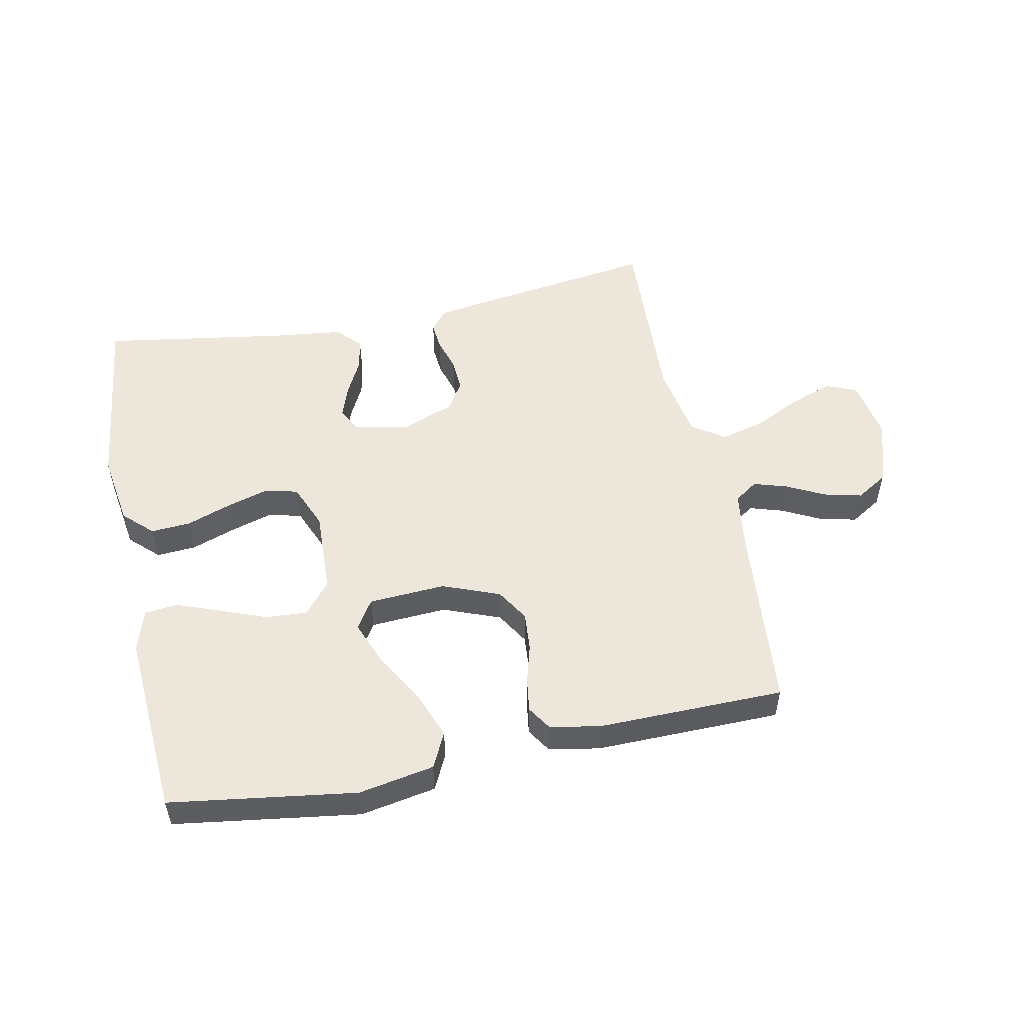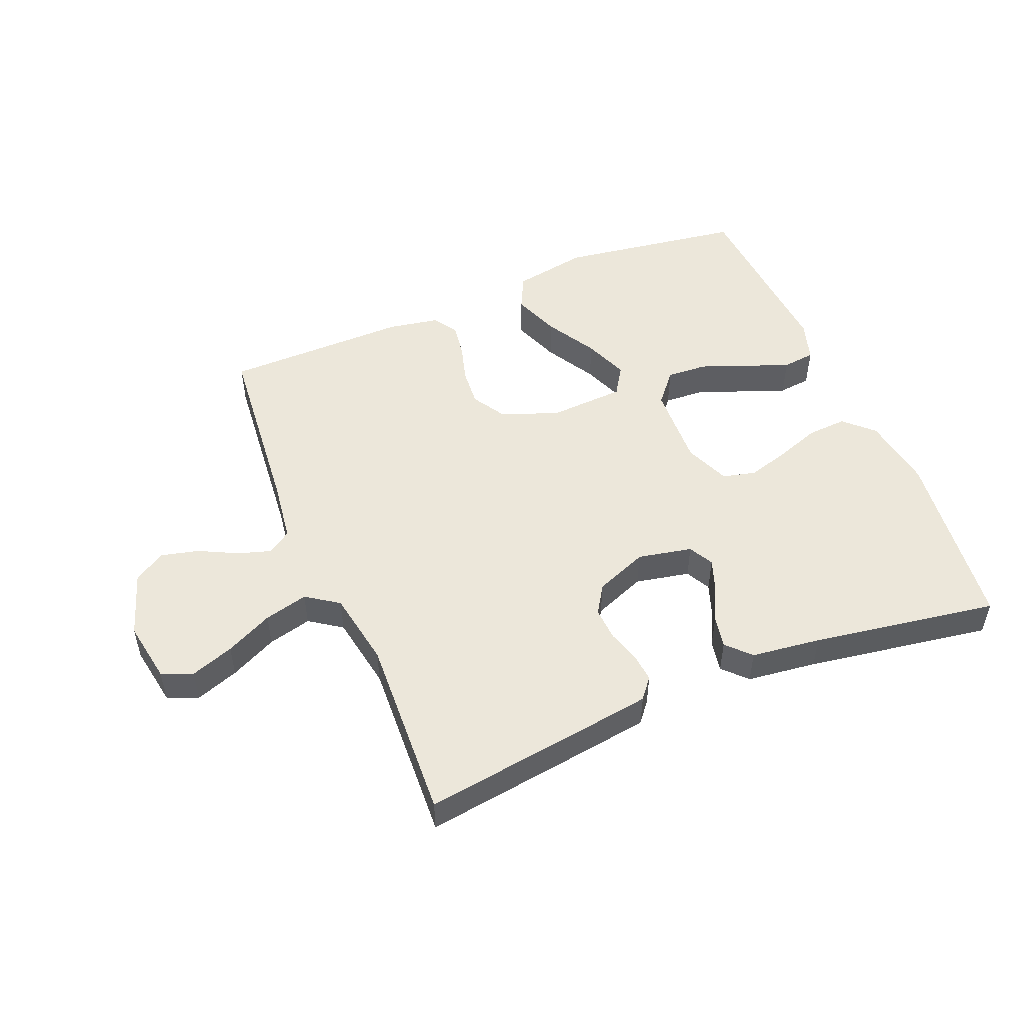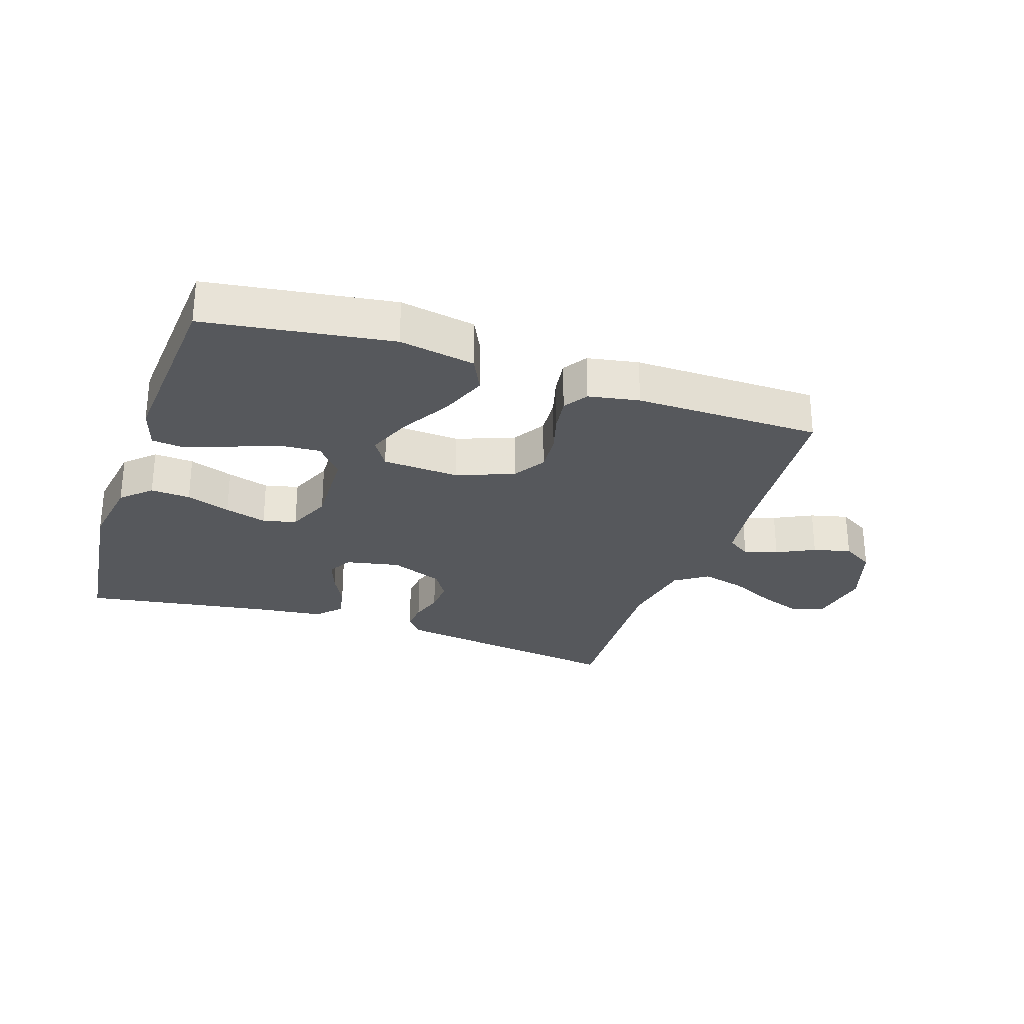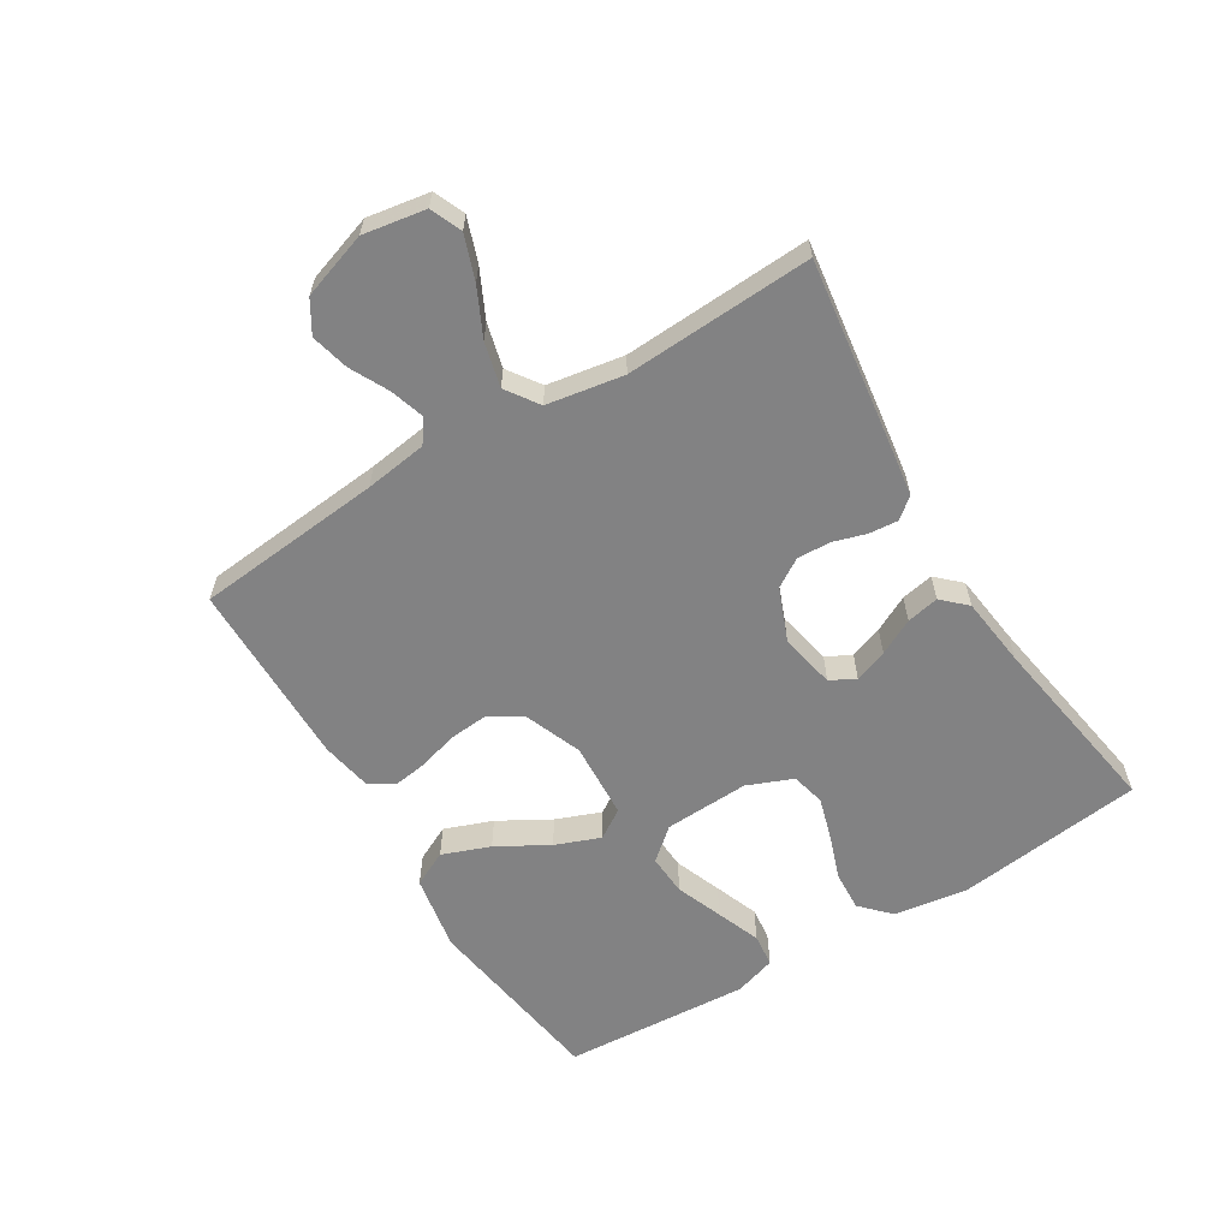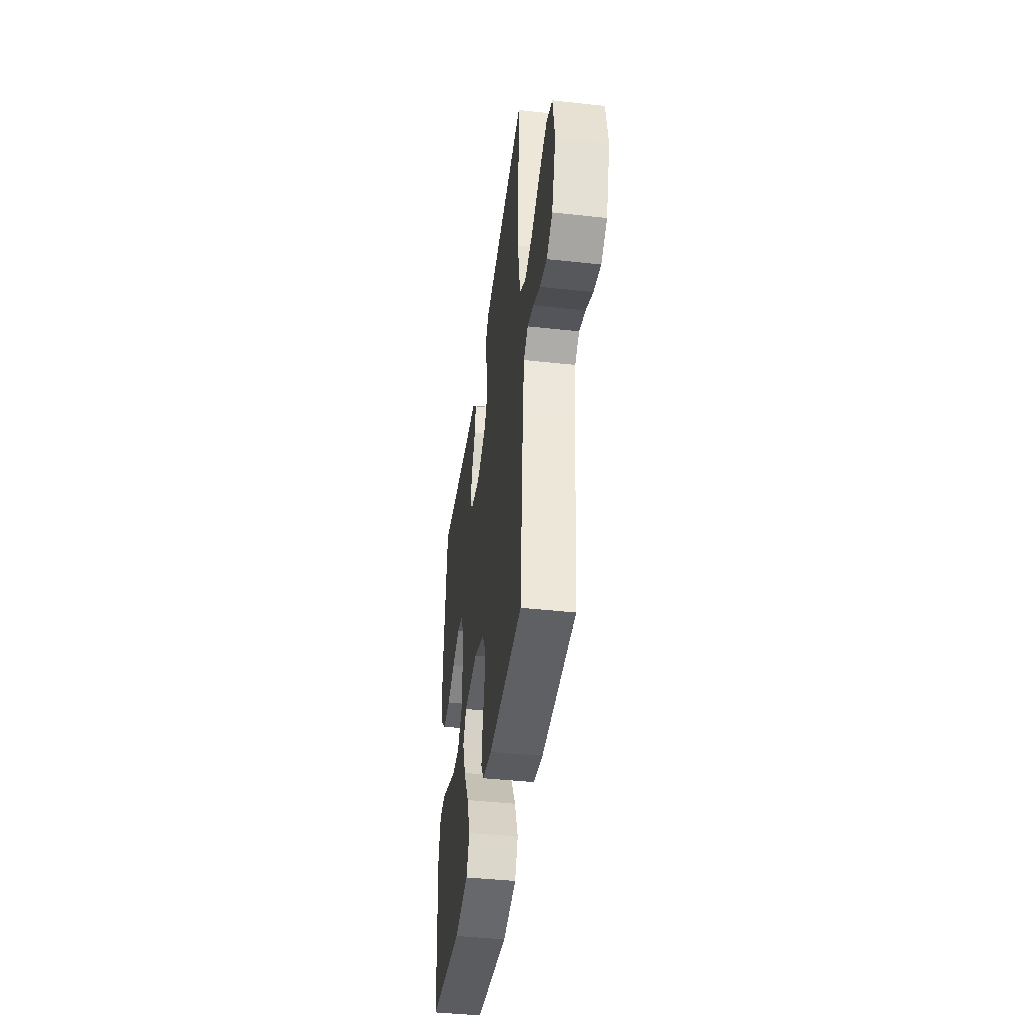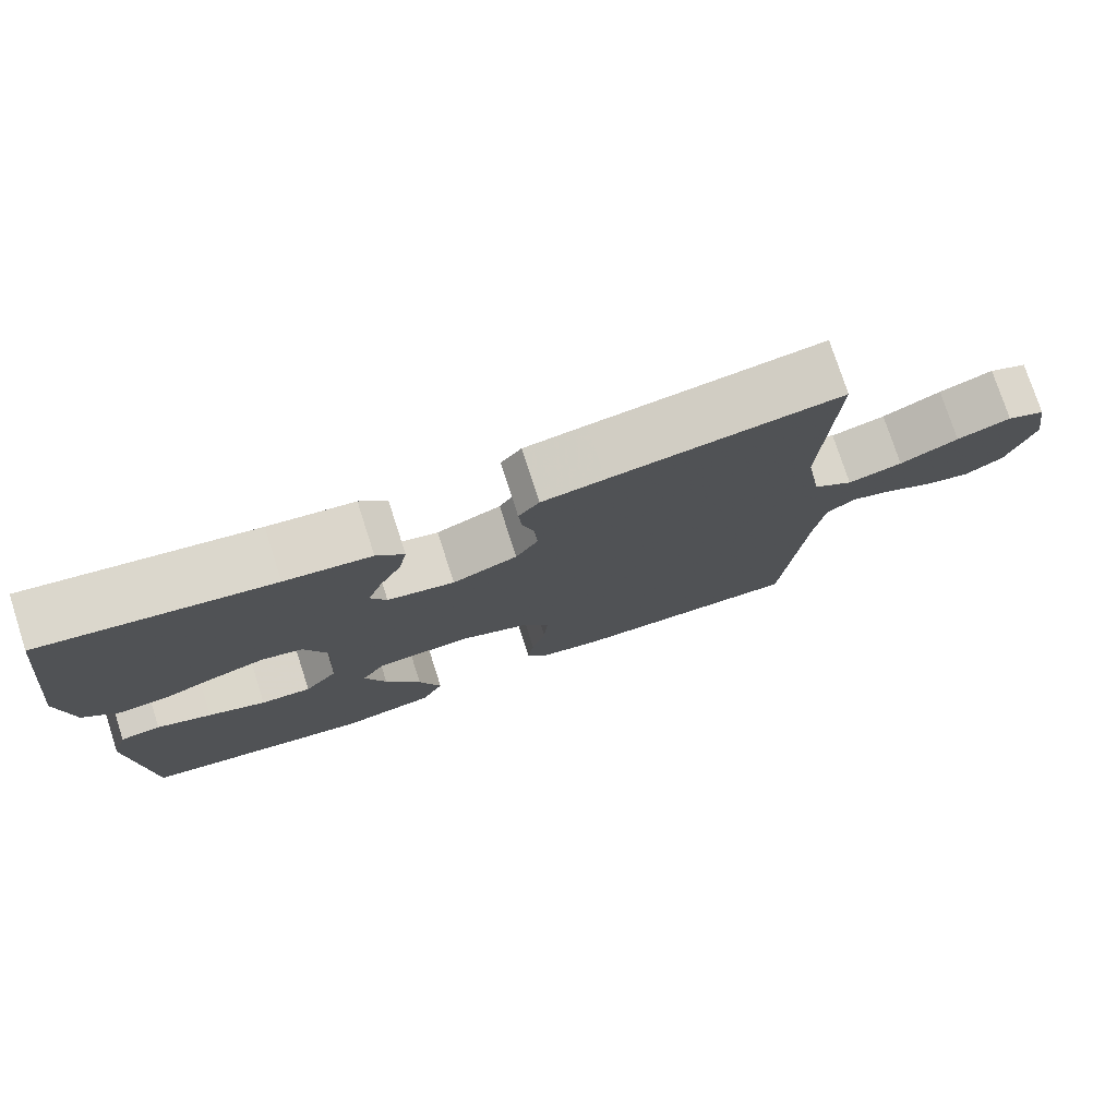
<metadata>
{"format":"obj","ext":"obj","renderer":"f3d","projection":"perspective","resolution":1024,"background":"white","views":[{"elev":52.4,"azim":168.3,"up":"+Y"},{"elev":50.7,"azim":-22.5,"up":"+Y"},{"elev":-27.7,"azim":161.2,"up":"+Y"},{"elev":-60.8,"azim":-58.5,"up":"+Y"},{"elev":-42.3,"azim":-97.5,"up":"+Z"},{"elev":76.5,"azim":162.1,"up":"+Z"}]}
</metadata>
<code>
v 0.5 0.07 0.5
v 0.536 0.07 0.2
v 0.518 0.07 0.081
v 0.472 0.07 0.037
v 0.408 0.07 0.041
v 0.337 0.07 0.066
v 0.269 0.07 0.086
v 0.215 0.07 0.073
v 0.185 0.07 0
v 0.191 0.07 -0.136
v 0.234 0.07 -0.187
v 0.3 0.07 -0.183
v 0.375 0.07 -0.154
v 0.446 0.07 -0.127
v 0.499 0.07 -0.133
v 0.52 0.07 -0.2
v 0.5 0.07 -0.5
v 0.2 0.07 -0.544
v 0.078 0.07 -0.522
v 0.05 0.07 -0.465
v 0.079 0.07 -0.388
v 0.126 0.07 -0.306
v 0.154 0.07 -0.234
v 0.124 0.07 -0.187
v 0 0.07 -0.18
v -0.092 0.07 -0.216
v -0.124 0.07 -0.269
v -0.119 0.07 -0.331
v -0.101 0.07 -0.394
v -0.093 0.07 -0.449
v -0.118 0.07 -0.488
v -0.2 0.07 -0.503
v -0.5 0.07 -0.5
v -0.528 0.07 -0.2
v -0.542 0.07 -0.1
v -0.58 0.07 -0.074
v -0.634 0.07 -0.091
v -0.695 0.07 -0.122
v -0.756 0.07 -0.137
v -0.807 0.07 -0.106
v -0.842 0.07 0
v -0.825 0.07 0.1
v -0.775 0.07 0.121
v -0.705 0.07 0.096
v -0.629 0.07 0.059
v -0.558 0.07 0.041
v -0.506 0.07 0.077
v -0.485 0.07 0.2
v -0.5 0.07 0.5
v -0.2 0.07 0.458
v -0.118 0.07 0.446
v -0.091 0.07 0.413
v -0.095 0.07 0.367
v -0.111 0.07 0.314
v -0.114 0.07 0.26
v -0.085 0.07 0.214
v 0 0.07 0.18
v 0.088 0.07 0.198
v 0.109 0.07 0.238
v 0.09 0.07 0.291
v 0.061 0.07 0.348
v 0.051 0.07 0.4
v 0.087 0.07 0.438
v 0.2 0.07 0.452
v 0.5 0 0.5
v 0.536 0 0.2
v 0.518 0 0.081
v 0.472 0 0.037
v 0.408 0 0.041
v 0.337 0 0.066
v 0.269 0 0.086
v 0.215 0 0.073
v 0.185 0 0
v 0.191 0 -0.136
v 0.234 0 -0.187
v 0.3 0 -0.183
v 0.375 0 -0.154
v 0.446 0 -0.127
v 0.499 0 -0.133
v 0.52 0 -0.2
v 0.5 0 -0.5
v 0.2 0 -0.544
v 0.078 0 -0.522
v 0.05 0 -0.465
v 0.079 0 -0.388
v 0.126 0 -0.306
v 0.154 0 -0.234
v 0.124 0 -0.187
v 0 0 -0.18
v -0.092 0 -0.216
v -0.124 0 -0.269
v -0.119 0 -0.331
v -0.101 0 -0.394
v -0.093 0 -0.449
v -0.118 0 -0.488
v -0.2 0 -0.503
v -0.5 0 -0.5
v -0.528 0 -0.2
v -0.542 0 -0.1
v -0.58 0 -0.074
v -0.634 0 -0.091
v -0.695 0 -0.122
v -0.756 0 -0.137
v -0.807 0 -0.106
v -0.842 0 0
v -0.825 0 0.1
v -0.775 0 0.121
v -0.705 0 0.096
v -0.629 0 0.059
v -0.558 0 0.041
v -0.506 0 0.077
v -0.485 0 0.2
v -0.5 0 0.5
v -0.2 0 0.458
v -0.118 0 0.446
v -0.091 0 0.413
v -0.095 0 0.367
v -0.111 0 0.314
v -0.114 0 0.26
v -0.085 0 0.214
v 0 0 0.18
v 0.088 0 0.198
v 0.109 0 0.238
v 0.09 0 0.291
v 0.061 0 0.348
v 0.051 0 0.4
v 0.087 0 0.438
v 0.2 0 0.452
f 62 63 64
f 61 62 64
f 60 61 64
f 4 5 6
f 3 4 6
f 2 3 6
f 1 2 6
f 64 1 6
f 60 64 6
f 59 60 6
f 58 59 6 7
f 57 58 7 8
f 56 57 8 9
f 52 53 54
f 51 52 54
f 50 51 54
f 49 50 54
f 48 49 54
f 47 48 54 55
f 46 47 55 56
f 43 44 45
f 42 43 45
f 41 42 45
f 40 41 45
f 39 40 45
f 38 39 45
f 37 38 45
f 36 37 45 46
f 56 9 10
f 46 56 10
f 36 46 10
f 35 36 10
f 32 33 34
f 31 32 34
f 30 31 34
f 29 30 34
f 28 29 34
f 27 28 34 35
f 20 21 22
f 19 20 22
f 18 19 22
f 17 18 22
f 16 17 22
f 15 16 22
f 14 15 22
f 13 14 22
f 12 13 22
f 11 12 22 23
f 10 11 23 24
f 26 27 35
f 25 26 35
f 10 24 25 35
f 128 127 126
f 128 126 125
f 128 125 124
f 70 69 68
f 70 68 67
f 70 67 66
f 70 66 65
f 70 65 128
f 70 128 124
f 70 124 123
f 71 70 123 122
f 72 71 122 121
f 73 72 121 120
f 118 117 116
f 118 116 115
f 118 115 114
f 118 114 113
f 118 113 112
f 119 118 112 111
f 120 119 111 110
f 109 108 107
f 109 107 106
f 109 106 105
f 109 105 104
f 109 104 103
f 109 103 102
f 109 102 101
f 110 109 101 100
f 74 73 120
f 74 120 110
f 74 110 100
f 74 100 99
f 98 97 96
f 98 96 95
f 98 95 94
f 98 94 93
f 98 93 92
f 99 98 92 91
f 86 85 84
f 86 84 83
f 86 83 82
f 86 82 81
f 86 81 80
f 86 80 79
f 86 79 78
f 86 78 77
f 86 77 76
f 87 86 76 75
f 88 87 75 74
f 99 91 90
f 99 90 89
f 99 89 88 74
f 1 65 66 2
f 2 66 67 3
f 3 67 68 4
f 4 68 69 5
f 5 69 70 6
f 6 70 71 7
f 7 71 72 8
f 8 72 73 9
f 9 73 74 10
f 10 74 75 11
f 11 75 76 12
f 12 76 77 13
f 13 77 78 14
f 14 78 79 15
f 15 79 80 16
f 16 80 81 17
f 17 81 82 18
f 18 82 83 19
f 19 83 84 20
f 20 84 85 21
f 21 85 86 22
f 22 86 87 23
f 23 87 88 24
f 24 88 89 25
f 25 89 90 26
f 26 90 91 27
f 27 91 92 28
f 28 92 93 29
f 29 93 94 30
f 30 94 95 31
f 31 95 96 32
f 32 96 97 33
f 33 97 98 34
f 34 98 99 35
f 35 99 100 36
f 36 100 101 37
f 37 101 102 38
f 38 102 103 39
f 39 103 104 40
f 40 104 105 41
f 41 105 106 42
f 42 106 107 43
f 43 107 108 44
f 44 108 109 45
f 45 109 110 46
f 46 110 111 47
f 47 111 112 48
f 48 112 113 49
f 49 113 114 50
f 50 114 115 51
f 51 115 116 52
f 52 116 117 53
f 53 117 118 54
f 54 118 119 55
f 55 119 120 56
f 56 120 121 57
f 57 121 122 58
f 58 122 123 59
f 59 123 124 60
f 60 124 125 61
f 61 125 126 62
f 62 126 127 63
f 63 127 128 64
f 64 128 65 1

</code>
